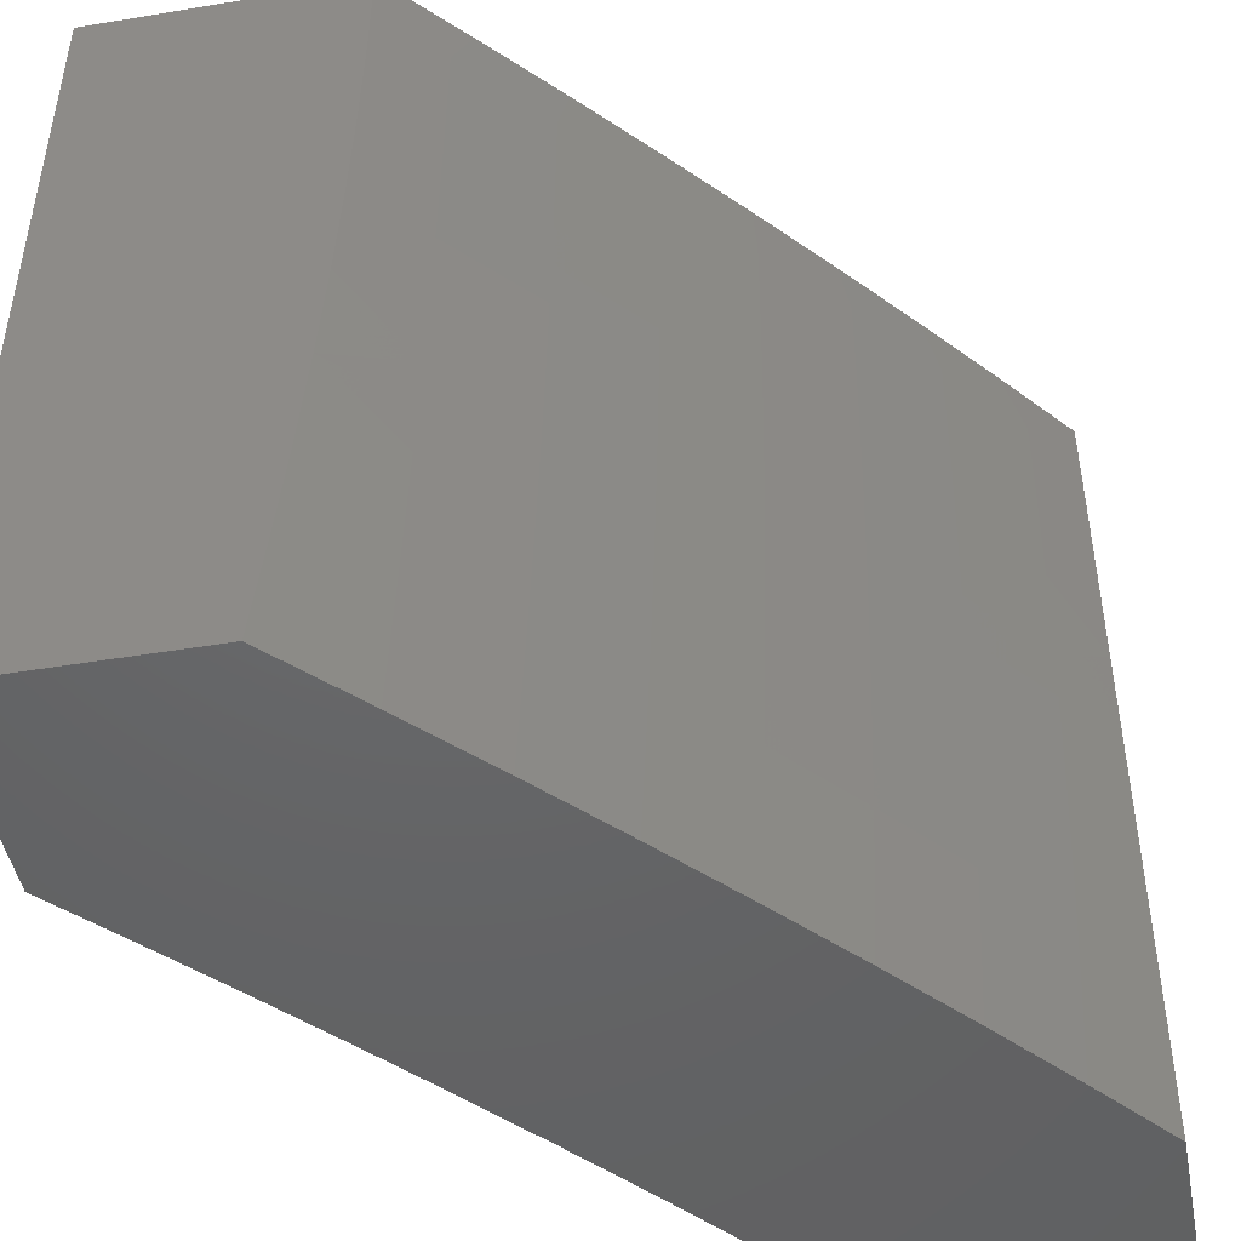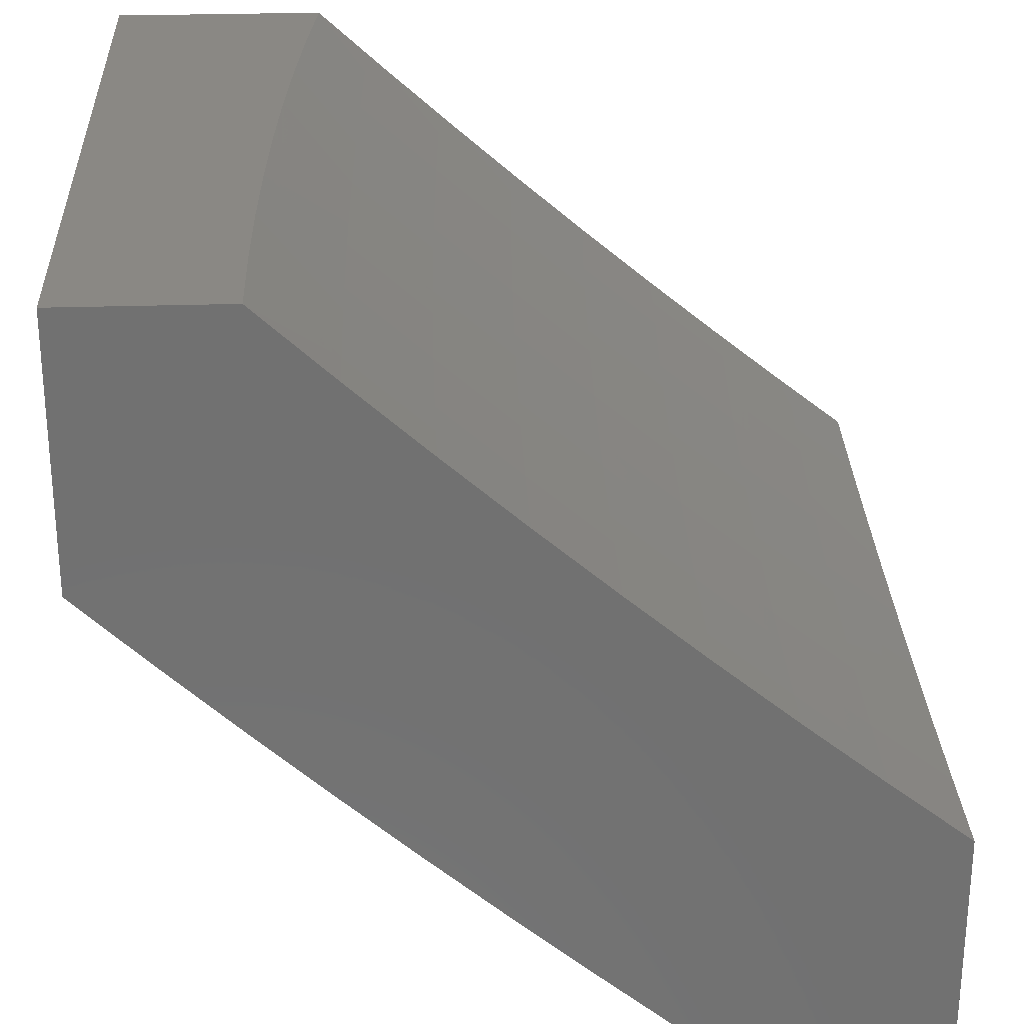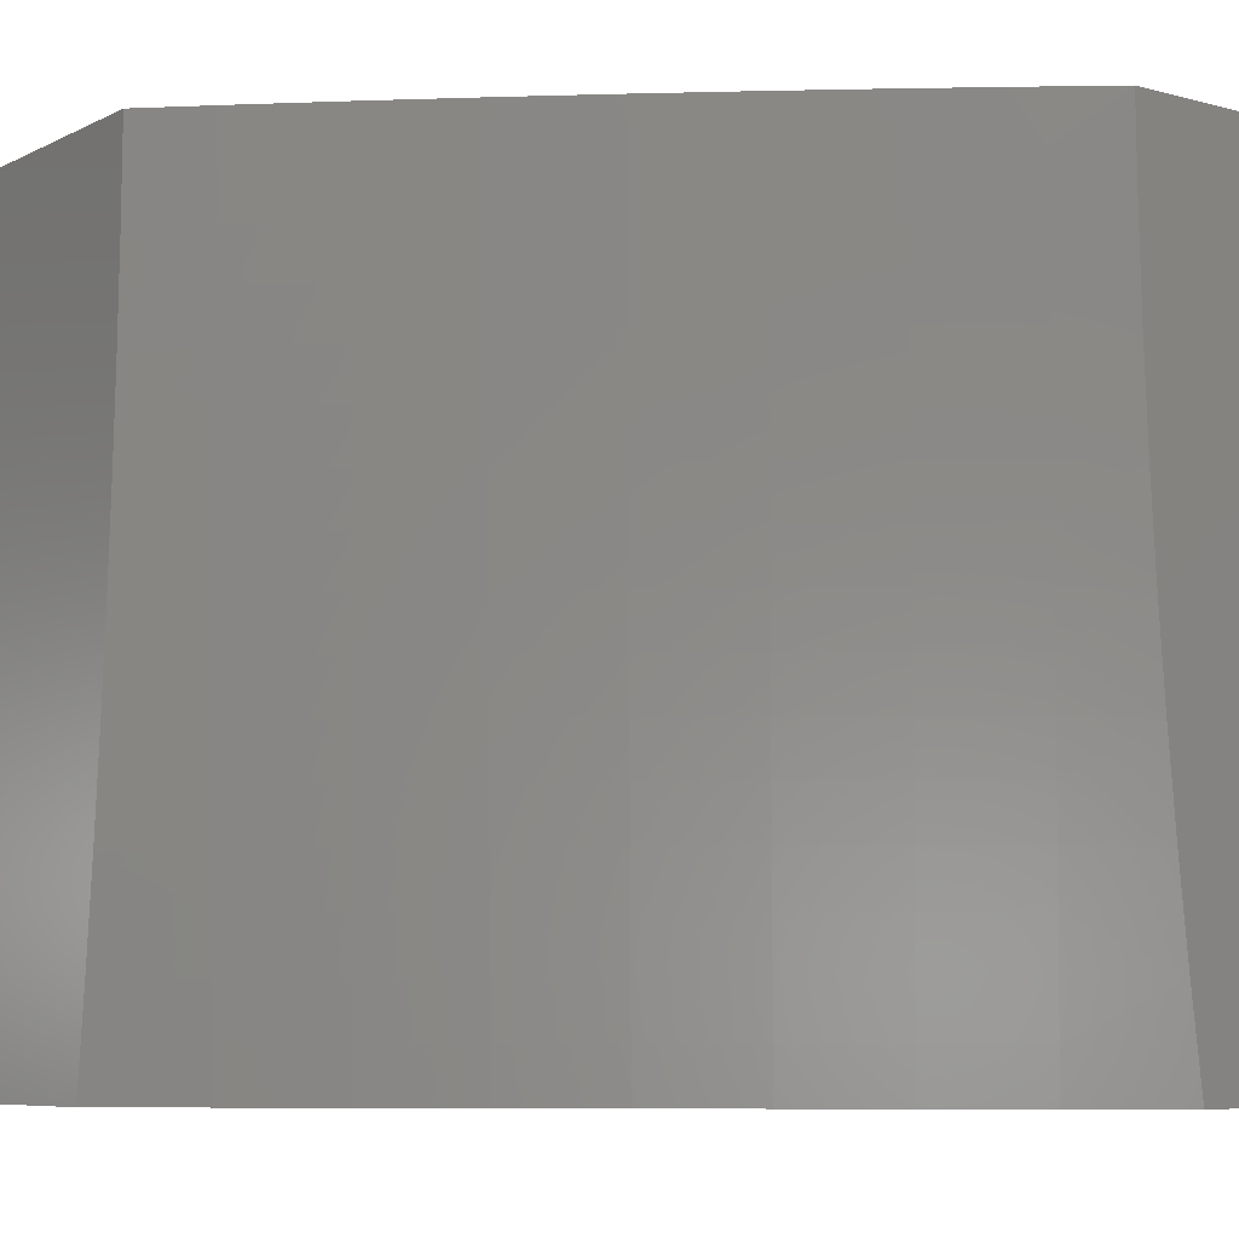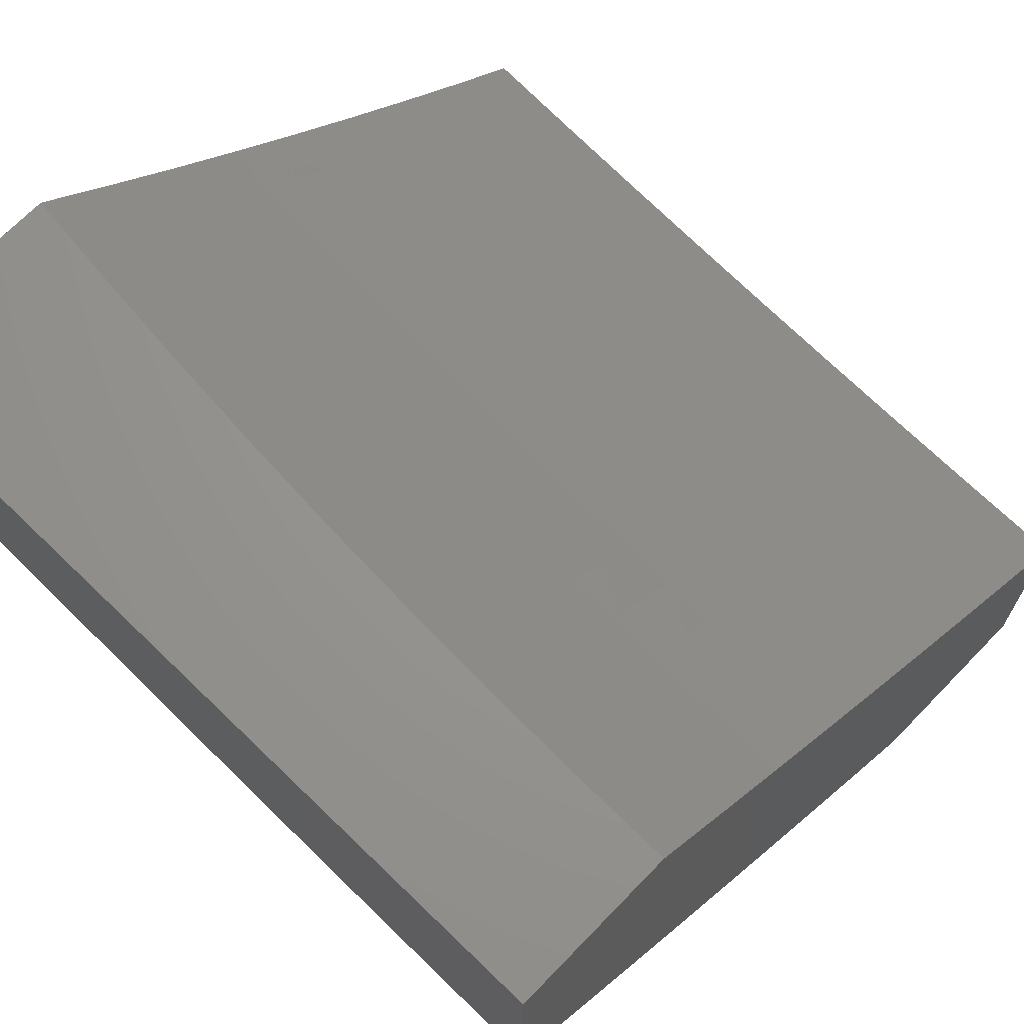
<metadata>
{"format":"stl","ext":"stl","renderer":"f3d","projection":"perspective","resolution":1024,"background":"white","views":[{"elev":-46.6,"azim":-79.3,"up":"+Z"},{"elev":27.3,"azim":-2.8,"up":"+Y"},{"elev":-7.3,"azim":-36.8,"up":"+Z"},{"elev":69.6,"azim":-45.9,"up":"+Y"}]}
</metadata>
<code>
# stl→obj: 278 verts, 552 faces
v -7 -8.635 -0.8754
v -7 -8.622 -1
v -7.08 -8.567 -0.9367
v -7.095 -8.548 -1
v -7.181 -8.485 -0.9367
v -7.189 -8.473 -1
v -7.282 -8.403 -0.9367
v -7.282 -8.396 -1
v -7.374 -8.319 -1
v -7.381 -8.32 -0.9367
v -7.465 -8.241 -1
v -7.48 -8.235 -0.9367
v -7.556 -8.162 -1
v -7.578 -8.149 -0.9367
v -7.646 -8.081 -1
v -7.674 -8.062 -0.9367
v -7.734 -8 -1
v -7.749 -8 -0.8755
v -7.761 -8 -0.7508
v -7.68 -8.069 -0.8103
v -7.677 -8.066 -0.8734
v -7.771 -8 -0.6259
v -7.686 -8.074 -0.6844
v -7.683 -8.072 -0.7473
v -7.584 -8.156 -0.8103
v -7.581 -8.153 -0.8734
v -7.486 -8.242 -0.8103
v -7.483 -8.238 -0.8734
v -7.387 -8.326 -0.8103
v -7.384 -8.323 -0.8734
v -7.288 -8.41 -0.8103
v -7.285 -8.407 -0.8734
v -7.187 -8.492 -0.8103
v -7.184 -8.489 -0.8734
v -7.085 -8.574 -0.8103
v -7.083 -8.57 -0.8734
v -7.78 -8 -0.5009
v -7.69 -8.079 -0.5589
v -7.688 -8.077 -0.6216
v -7.589 -8.161 -0.6844
v -7.586 -8.159 -0.7473
v -7.491 -8.247 -0.6844
v -7.489 -8.245 -0.7473
v -7.392 -8.332 -0.6844
v -7.39 -8.329 -0.7473
v -7.293 -8.416 -0.6844
v -7.29 -8.413 -0.7473
v -7.192 -8.498 -0.6844
v -7.19 -8.495 -0.7473
v -7.09 -8.579 -0.6844
v -7.088 -8.577 -0.7473
v -7 -8.645 -0.7506
v -7.786 -8 -0.3758
v -7.694 -8.083 -0.4338
v -7.692 -8.081 -0.4963
v -7.593 -8.166 -0.5589
v -7.591 -8.164 -0.6216
v -7.496 -8.252 -0.5589
v -7.493 -8.25 -0.6216
v -7.397 -8.337 -0.5589
v -7.395 -8.335 -0.6216
v -7.297 -8.421 -0.5589
v -7.295 -8.418 -0.6216
v -7.196 -8.503 -0.5589
v -7.194 -8.501 -0.6216
v -7.095 -8.584 -0.5589
v -7.093 -8.582 -0.6216
v -7 -8.654 -0.6257
v -7.791 -8 -0.2506
v -7.696 -8.085 -0.3092
v -7.695 -8.084 -0.3715
v -7.597 -8.17 -0.4338
v -7.595 -8.168 -0.4963
v -7.499 -8.256 -0.4338
v -7.497 -8.254 -0.4963
v -7.4 -8.341 -0.4338
v -7.399 -8.339 -0.4963
v -7.3 -8.424 -0.4338
v -7.299 -8.423 -0.4963
v -7.2 -8.507 -0.4338
v -7.198 -8.505 -0.4963
v -7.098 -8.588 -0.4338
v -7.096 -8.586 -0.4963
v -7 -8.661 -0.5007
v -7.794 -8 -0.1253
v -7.698 -8.087 -0.1852
v -7.697 -8.086 -0.2471
v -7.599 -8.173 -0.3092
v -7.598 -8.171 -0.3715
v -7.502 -8.259 -0.3092
v -7.5 -8.257 -0.3715
v -7.403 -8.344 -0.3092
v -7.402 -8.342 -0.3715
v -7.303 -8.427 -0.3092
v -7.302 -8.426 -0.3715
v -7.202 -8.51 -0.3092
v -7.201 -8.509 -0.3715
v -7.1 -8.591 -0.3092
v -7.099 -8.59 -0.3715
v -7 -8.667 -0.3756
v -7.795 -8 0
v -7.699 -8.088 -0.06159
v -7.699 -8.088 -0.1233
v -7.601 -8.174 -0.1852
v -7.6 -8.174 -0.2471
v -7.503 -8.261 -0.1852
v -7.503 -8.26 -0.2471
v -7.404 -8.345 -0.1852
v -7.404 -8.345 -0.2471
v -7.304 -8.429 -0.1852
v -7.304 -8.428 -0.2471
v -7.204 -8.512 -0.1852
v -7.203 -8.511 -0.2471
v -7.102 -8.593 -0.1852
v -7.101 -8.592 -0.2471
v -7 -8.671 -0.2504
v -7.699 -8.088 9.768e-51
v -7.602 -8.175 -0.06159
v -7.602 -8.175 -0.1233
v -7.504 -8.261 -0.06159
v -7.504 -8.261 -0.1233
v -7.405 -8.346 -0.06159
v -7.405 -8.346 -0.1233
v -7.305 -8.43 -0.06159
v -7.305 -8.43 -0.1233
v -7.204 -8.513 -0.06159
v -7.204 -8.512 -0.1233
v -7.103 -8.594 -0.06159
v -7.102 -8.594 -0.1233
v -7 -8.674 -0.1252
v -7.602 -8.176 3.349e-50
v -7.504 -8.262 6.28e-50
v -7.405 -8.346 8.931e-50
v -7.305 -8.43 1.047e-49
v -7.205 -8.513 1.005e-49
v -7.103 -8.594 6.838e-50
v -7 -8.674 0
v -8 -8.287 -0.8754
v -8 -8.274 -1
v -7.904 -8.373 -0.9367
v -7.901 -8.369 -1
v -7.8 -8.463 -1
v -7.803 -8.467 -0.9367
v -7.698 -8.556 -1
v -7.702 -8.559 -0.9367
v -7.595 -8.647 -1
v -7.599 -8.651 -0.9367
v -7.492 -8.737 -1
v -7.495 -8.741 -0.9367
v -7.387 -8.826 -1
v -7.39 -8.83 -0.9367
v -7.281 -8.914 -1
v -7.284 -8.918 -0.9367
v -7.174 -9 -1
v -7.189 -9 -0.8756
v -7.202 -9 -0.7509
v -7.289 -8.925 -0.8103
v -7.287 -8.921 -0.8735
v -7.393 -8.833 -0.8735
v -7.498 -8.744 -0.8735
v -7.602 -8.654 -0.8735
v -7.705 -8.563 -0.8735
v -7.806 -8.47 -0.8735
v -7.907 -8.376 -0.8735
v -7.213 -9 -0.6261
v -7.294 -8.93 -0.6844
v -7.292 -8.928 -0.7473
v -7.398 -8.84 -0.7473
v -7.396 -8.837 -0.8103
v -7.503 -8.751 -0.7473
v -7.501 -8.748 -0.8103
v -7.607 -8.661 -0.7473
v -7.605 -8.658 -0.8103
v -7.71 -8.569 -0.7473
v -7.708 -8.566 -0.8103
v -7.812 -8.476 -0.7473
v -7.809 -8.473 -0.8103
v -7.913 -8.382 -0.7473
v -7.91 -8.379 -0.8103
v -8 -8.299 -0.7507
v -7.223 -9 -0.5011
v -7.298 -8.935 -0.5589
v -7.296 -8.933 -0.6216
v -7.403 -8.845 -0.6216
v -7.401 -8.843 -0.6844
v -7.508 -8.756 -0.6216
v -7.506 -8.754 -0.6844
v -7.612 -8.666 -0.6216
v -7.61 -8.663 -0.6844
v -7.715 -8.574 -0.6216
v -7.713 -8.572 -0.6844
v -7.817 -8.481 -0.6216
v -7.815 -8.479 -0.6844
v -7.918 -8.387 -0.6216
v -7.915 -8.385 -0.6844
v -8 -8.309 -0.6258
v -7.23 -9 -0.3759
v -7.302 -8.939 -0.4339
v -7.3 -8.938 -0.4963
v -7.406 -8.85 -0.4963
v -7.405 -8.848 -0.5589
v -7.511 -8.761 -0.4963
v -7.51 -8.759 -0.5589
v -7.616 -8.67 -0.4963
v -7.614 -8.668 -0.5589
v -7.719 -8.579 -0.4963
v -7.717 -8.577 -0.5589
v -7.821 -8.486 -0.4963
v -7.819 -8.484 -0.5589
v -7.922 -8.392 -0.4963
v -7.92 -8.39 -0.5589
v -8 -8.317 -0.5008
v -7.235 -9 -0.2507
v -7.304 -8.942 -0.3093
v -7.303 -8.941 -0.3715
v -7.409 -8.853 -0.3715
v -7.408 -8.852 -0.4339
v -7.514 -8.764 -0.3715
v -7.513 -8.762 -0.4339
v -7.619 -8.674 -0.3715
v -7.617 -8.672 -0.4339
v -7.722 -8.582 -0.3715
v -7.72 -8.58 -0.4339
v -7.824 -8.489 -0.3715
v -7.822 -8.487 -0.4339
v -7.925 -8.395 -0.3715
v -7.923 -8.393 -0.4339
v -8 -8.323 -0.3757
v -7.238 -9 -0.1254
v -7.305 -8.944 -0.1852
v -7.305 -8.943 -0.2472
v -7.411 -8.856 -0.2472
v -7.41 -8.854 -0.3093
v -7.516 -8.766 -0.2472
v -7.515 -8.765 -0.3093
v -7.621 -8.676 -0.2472
v -7.62 -8.675 -0.3093
v -7.724 -8.584 -0.2472
v -7.723 -8.583 -0.3093
v -7.826 -8.491 -0.2472
v -7.825 -8.49 -0.3093
v -7.927 -8.397 -0.2472
v -7.926 -8.396 -0.3093
v -8 -8.327 -0.2505
v -7.239 -9 0
v -7.306 -8.945 -0.0616
v -7.306 -8.945 -0.1233
v -7.412 -8.857 -0.1233
v -7.412 -8.856 -0.1852
v -7.518 -8.768 -0.1233
v -7.517 -8.767 -0.1852
v -7.622 -8.677 -0.1233
v -7.621 -8.677 -0.1852
v -7.725 -8.586 -0.1233
v -7.724 -8.585 -0.1852
v -7.827 -8.493 -0.1233
v -7.827 -8.492 -0.1852
v -7.928 -8.398 -0.1233
v -7.928 -8.398 -0.1852
v -8 -8.33 -0.1253
v -7.337 -8.92 0
v -7.413 -8.857 -0.0616
v -7.435 -8.839 0
v -7.518 -8.768 -0.0616
v -7.531 -8.757 0
v -7.622 -8.678 -0.0616
v -7.627 -8.674 0
v -7.725 -8.586 -0.0616
v -7.722 -8.59 0
v -7.815 -8.504 0
v -7.827 -8.493 -0.0616
v -7.908 -8.418 0
v -7.928 -8.399 -0.0616
v -8 -8.331 0
v -8 -8 0
v -8 -8 -1
v -7 -9 0
v -7 -9 -1
f 1 2 3
f 3 2 4
f 3 4 5
f 5 4 6
f 5 6 7
f 7 6 8
f 7 8 9
f 7 9 10
f 10 9 11
f 10 11 12
f 12 11 13
f 12 13 14
f 14 13 15
f 14 15 16
f 16 15 17
f 16 17 18
f 19 20 18
f 18 20 21
f 18 21 16
f 16 21 14
f 22 23 19
f 19 23 24
f 19 24 20
f 20 24 25
f 20 25 26
f 26 25 27
f 26 27 28
f 28 27 29
f 28 29 30
f 30 29 31
f 30 31 32
f 32 31 33
f 32 33 34
f 34 33 35
f 34 35 36
f 36 35 1
f 36 1 3
f 37 38 22
f 22 38 39
f 22 39 23
f 23 39 40
f 23 40 41
f 41 40 42
f 41 42 43
f 43 42 44
f 43 44 45
f 45 44 46
f 45 46 47
f 47 46 48
f 47 48 49
f 49 48 50
f 49 50 51
f 51 50 52
f 51 52 35
f 35 52 1
f 53 54 37
f 37 54 55
f 37 55 38
f 38 55 56
f 38 56 57
f 57 56 58
f 57 58 59
f 59 58 60
f 59 60 61
f 61 60 62
f 61 62 63
f 63 62 64
f 63 64 65
f 65 64 66
f 65 66 67
f 67 66 68
f 67 68 50
f 50 68 52
f 69 70 53
f 53 70 71
f 53 71 54
f 54 71 72
f 54 72 73
f 73 72 74
f 73 74 75
f 75 74 76
f 75 76 77
f 77 76 78
f 77 78 79
f 79 78 80
f 79 80 81
f 81 80 82
f 81 82 83
f 83 82 84
f 83 84 66
f 66 84 68
f 85 86 69
f 69 86 87
f 69 87 70
f 70 87 88
f 70 88 89
f 89 88 90
f 89 90 91
f 91 90 92
f 91 92 93
f 93 92 94
f 93 94 95
f 95 94 96
f 95 96 97
f 97 96 98
f 97 98 99
f 99 98 100
f 99 100 82
f 82 100 84
f 101 102 85
f 85 102 103
f 85 103 86
f 86 103 104
f 86 104 105
f 105 104 106
f 105 106 107
f 107 106 108
f 107 108 109
f 109 108 110
f 109 110 111
f 111 110 112
f 111 112 113
f 113 112 114
f 113 114 115
f 115 114 116
f 115 116 98
f 98 116 100
f 101 117 102
f 102 117 118
f 102 118 119
f 119 118 120
f 119 120 121
f 121 120 122
f 121 122 123
f 123 122 124
f 123 124 125
f 125 124 126
f 125 126 127
f 127 126 128
f 127 128 129
f 129 128 130
f 129 130 114
f 114 130 116
f 117 131 118
f 118 131 132
f 118 132 120
f 120 132 133
f 120 133 122
f 122 133 134
f 122 134 124
f 124 134 135
f 124 135 126
f 126 135 136
f 126 136 128
f 128 136 137
f 128 137 130
f 34 36 5
f 5 36 3
f 49 51 33
f 33 51 35
f 65 67 48
f 48 67 50
f 81 83 64
f 64 83 66
f 97 99 80
f 80 99 82
f 113 115 96
f 96 115 98
f 127 129 112
f 112 129 114
f 32 34 7
f 7 34 5
f 47 49 31
f 31 49 33
f 63 65 46
f 46 65 48
f 79 81 62
f 62 81 64
f 95 97 78
f 78 97 80
f 111 113 94
f 94 113 96
f 125 127 110
f 110 127 112
f 30 32 10
f 10 32 7
f 45 47 29
f 29 47 31
f 61 63 44
f 44 63 46
f 77 79 60
f 60 79 62
f 93 95 76
f 76 95 78
f 109 111 92
f 92 111 94
f 123 125 108
f 108 125 110
f 28 30 12
f 12 30 10
f 43 45 27
f 27 45 29
f 59 61 42
f 42 61 44
f 75 77 58
f 58 77 60
f 91 93 74
f 74 93 76
f 107 109 90
f 90 109 92
f 121 123 106
f 106 123 108
f 26 28 14
f 14 28 12
f 41 43 25
f 25 43 27
f 57 59 40
f 40 59 42
f 73 75 56
f 56 75 58
f 89 91 72
f 72 91 74
f 105 107 88
f 88 107 90
f 119 121 104
f 104 121 106
f 20 26 21
f 21 26 14
f 23 41 24
f 24 41 25
f 38 57 39
f 39 57 40
f 54 73 55
f 55 73 56
f 70 89 71
f 71 89 72
f 86 105 87
f 87 105 88
f 102 119 103
f 103 119 104
f 138 139 140
f 140 139 141
f 140 141 142
f 140 142 143
f 143 142 144
f 143 144 145
f 145 144 146
f 145 146 147
f 147 146 148
f 147 148 149
f 149 148 150
f 149 150 151
f 151 150 152
f 151 152 153
f 153 152 154
f 153 154 155
f 156 157 155
f 155 157 158
f 155 158 153
f 153 158 159
f 153 159 151
f 151 159 160
f 151 160 149
f 149 160 161
f 149 161 147
f 147 161 162
f 147 162 145
f 145 162 163
f 145 163 143
f 143 163 164
f 143 164 140
f 140 164 138
f 165 166 156
f 156 166 167
f 156 167 157
f 157 167 168
f 157 168 169
f 169 168 170
f 169 170 171
f 171 170 172
f 171 172 173
f 173 172 174
f 173 174 175
f 175 174 176
f 175 176 177
f 177 176 178
f 177 178 179
f 179 178 180
f 179 180 138
f 181 182 165
f 165 182 183
f 165 183 166
f 166 183 184
f 166 184 185
f 185 184 186
f 185 186 187
f 187 186 188
f 187 188 189
f 189 188 190
f 189 190 191
f 191 190 192
f 191 192 193
f 193 192 194
f 193 194 195
f 195 194 196
f 195 196 180
f 197 198 181
f 181 198 199
f 181 199 182
f 182 199 200
f 182 200 201
f 201 200 202
f 201 202 203
f 203 202 204
f 203 204 205
f 205 204 206
f 205 206 207
f 207 206 208
f 207 208 209
f 209 208 210
f 209 210 211
f 211 210 212
f 211 212 196
f 213 214 197
f 197 214 215
f 197 215 198
f 198 215 216
f 198 216 217
f 217 216 218
f 217 218 219
f 219 218 220
f 219 220 221
f 221 220 222
f 221 222 223
f 223 222 224
f 223 224 225
f 225 224 226
f 225 226 227
f 227 226 228
f 227 228 212
f 229 230 213
f 213 230 231
f 213 231 214
f 214 231 232
f 214 232 233
f 233 232 234
f 233 234 235
f 235 234 236
f 235 236 237
f 237 236 238
f 237 238 239
f 239 238 240
f 239 240 241
f 241 240 242
f 241 242 243
f 243 242 244
f 243 244 228
f 245 246 229
f 229 246 247
f 229 247 230
f 230 247 248
f 230 248 249
f 249 248 250
f 249 250 251
f 251 250 252
f 251 252 253
f 253 252 254
f 253 254 255
f 255 254 256
f 255 256 257
f 257 256 258
f 257 258 259
f 259 258 260
f 259 260 244
f 245 261 246
f 246 261 262
f 246 262 247
f 247 262 248
f 261 263 262
f 262 263 264
f 262 264 248
f 248 264 250
f 263 265 264
f 264 265 266
f 264 266 250
f 250 266 252
f 265 267 266
f 266 267 268
f 266 268 252
f 252 268 254
f 267 269 268
f 268 269 270
f 268 270 271
f 271 270 272
f 271 272 273
f 273 272 274
f 273 274 260
f 179 138 164
f 195 180 178
f 177 179 163
f 163 179 164
f 211 196 194
f 193 195 176
f 176 195 178
f 227 212 210
f 209 211 192
f 192 211 194
f 243 228 226
f 225 227 208
f 208 227 210
f 259 244 242
f 241 243 224
f 224 243 226
f 273 260 258
f 257 259 240
f 240 259 242
f 271 273 256
f 256 273 258
f 175 177 162
f 162 177 163
f 191 193 174
f 174 193 176
f 207 209 190
f 190 209 192
f 223 225 206
f 206 225 208
f 239 241 222
f 222 241 224
f 255 257 238
f 238 257 240
f 268 271 254
f 254 271 256
f 173 175 161
f 161 175 162
f 189 191 172
f 172 191 174
f 205 207 188
f 188 207 190
f 221 223 204
f 204 223 206
f 237 239 220
f 220 239 222
f 253 255 236
f 236 255 238
f 171 173 160
f 160 173 161
f 187 189 170
f 170 189 172
f 203 205 186
f 186 205 188
f 219 221 202
f 202 221 204
f 235 237 218
f 218 237 220
f 251 253 234
f 234 253 236
f 169 171 159
f 159 171 160
f 185 187 168
f 168 187 170
f 201 203 184
f 184 203 186
f 217 219 200
f 200 219 202
f 233 235 216
f 216 235 218
f 249 251 232
f 232 251 234
f 157 169 158
f 158 169 159
f 166 185 167
f 167 185 168
f 182 201 183
f 183 201 184
f 198 217 199
f 199 217 200
f 214 233 215
f 215 233 216
f 230 249 231
f 231 249 232
f 101 85 275
f 275 85 69
f 275 69 53
f 275 53 276
f 276 53 37
f 276 37 22
f 22 19 276
f 276 19 18
f 276 18 17
f 245 229 277
f 277 229 213
f 277 213 197
f 197 181 277
f 277 181 165
f 277 165 156
f 277 156 278
f 278 156 155
f 278 155 154
f 276 17 139
f 139 17 15
f 139 15 141
f 141 15 13
f 141 13 142
f 142 13 11
f 142 11 144
f 144 11 9
f 144 9 146
f 146 9 8
f 146 8 148
f 148 8 6
f 148 6 150
f 150 6 4
f 150 4 152
f 152 4 2
f 152 2 154
f 154 2 278
f 136 261 137
f 137 261 245
f 137 245 277
f 261 136 263
f 263 136 135
f 263 135 265
f 265 135 134
f 265 134 267
f 267 134 133
f 267 133 269
f 269 133 132
f 269 132 270
f 270 132 131
f 270 131 272
f 272 131 117
f 272 117 274
f 274 117 101
f 274 101 275
f 139 138 276
f 276 138 180
f 276 180 196
f 276 196 275
f 275 196 212
f 275 212 228
f 228 244 275
f 275 244 260
f 275 260 274
f 2 1 278
f 278 1 52
f 278 52 68
f 68 84 278
f 278 84 100
f 278 100 277
f 277 100 116
f 277 116 130
f 130 137 277

</code>
